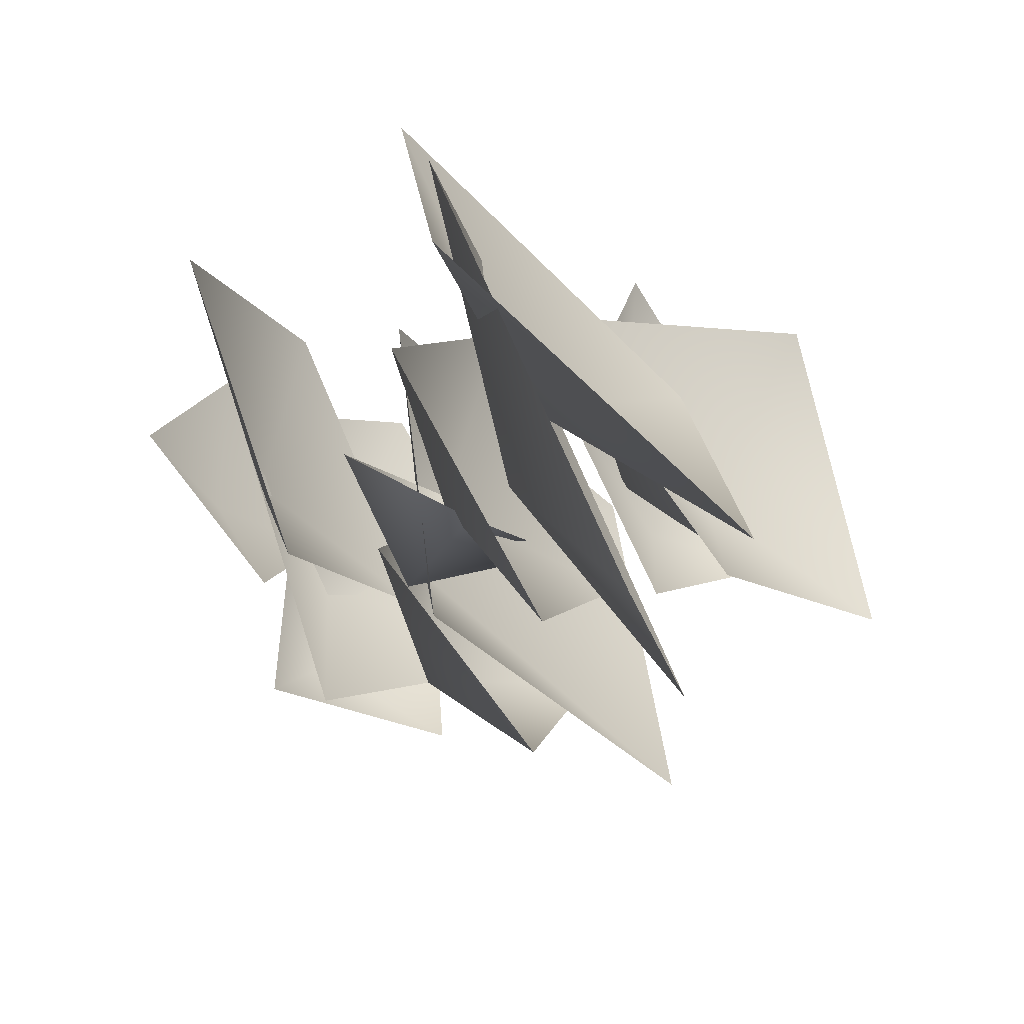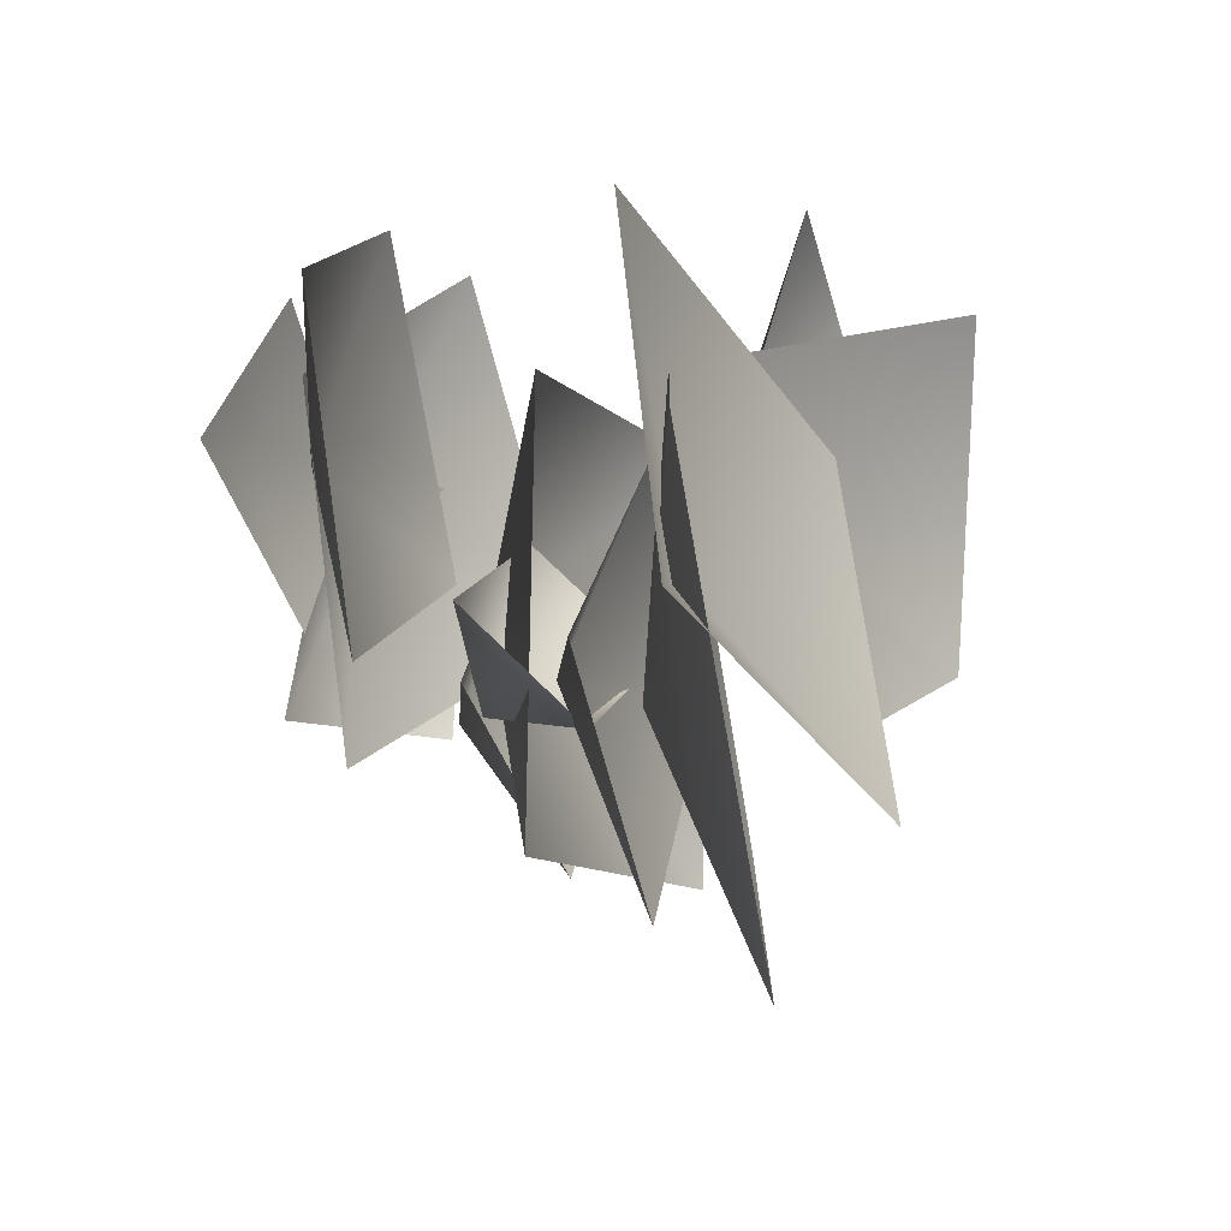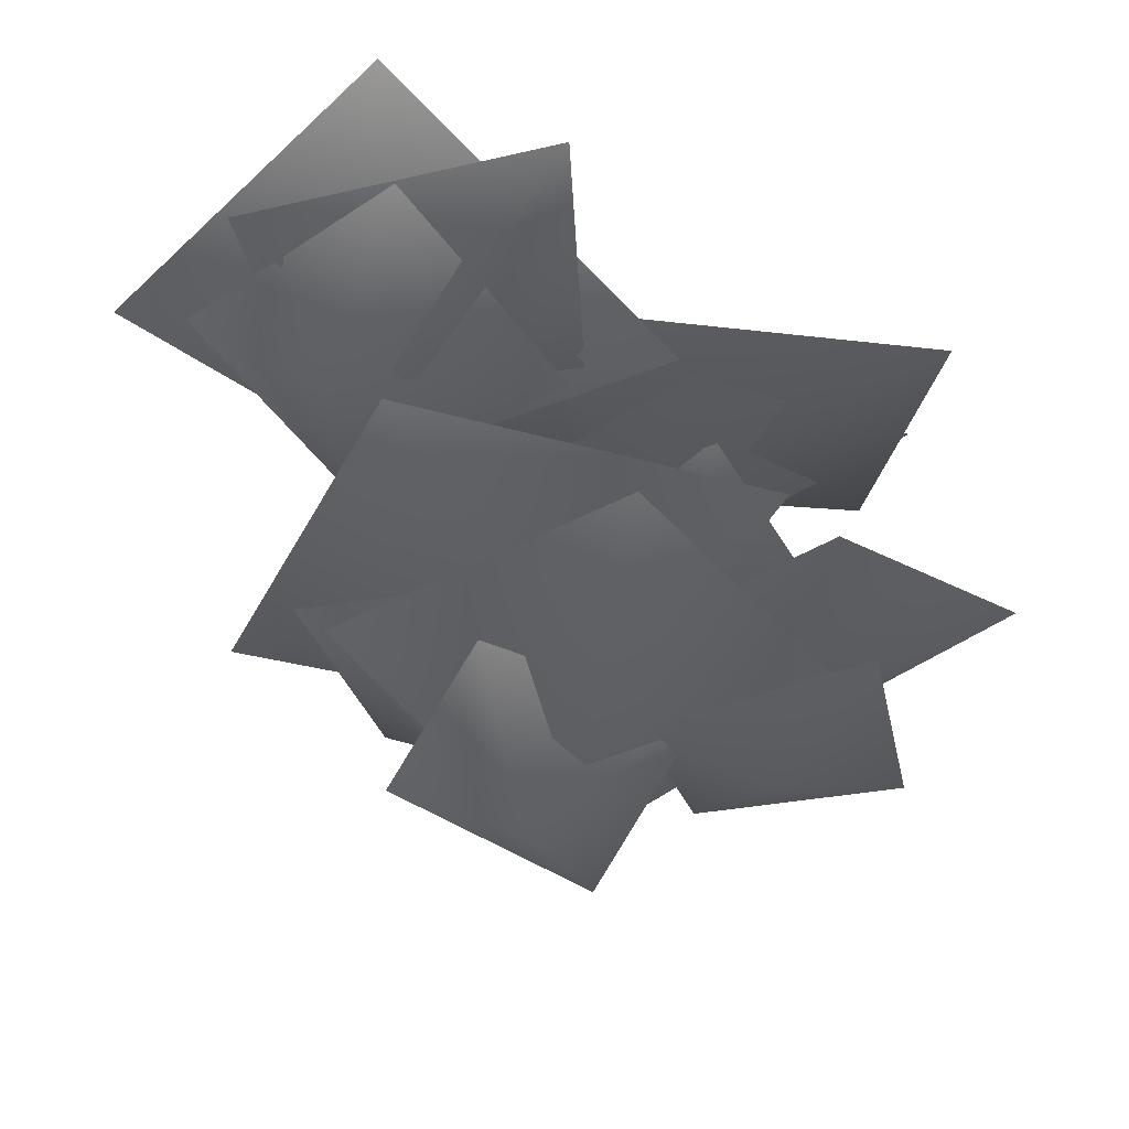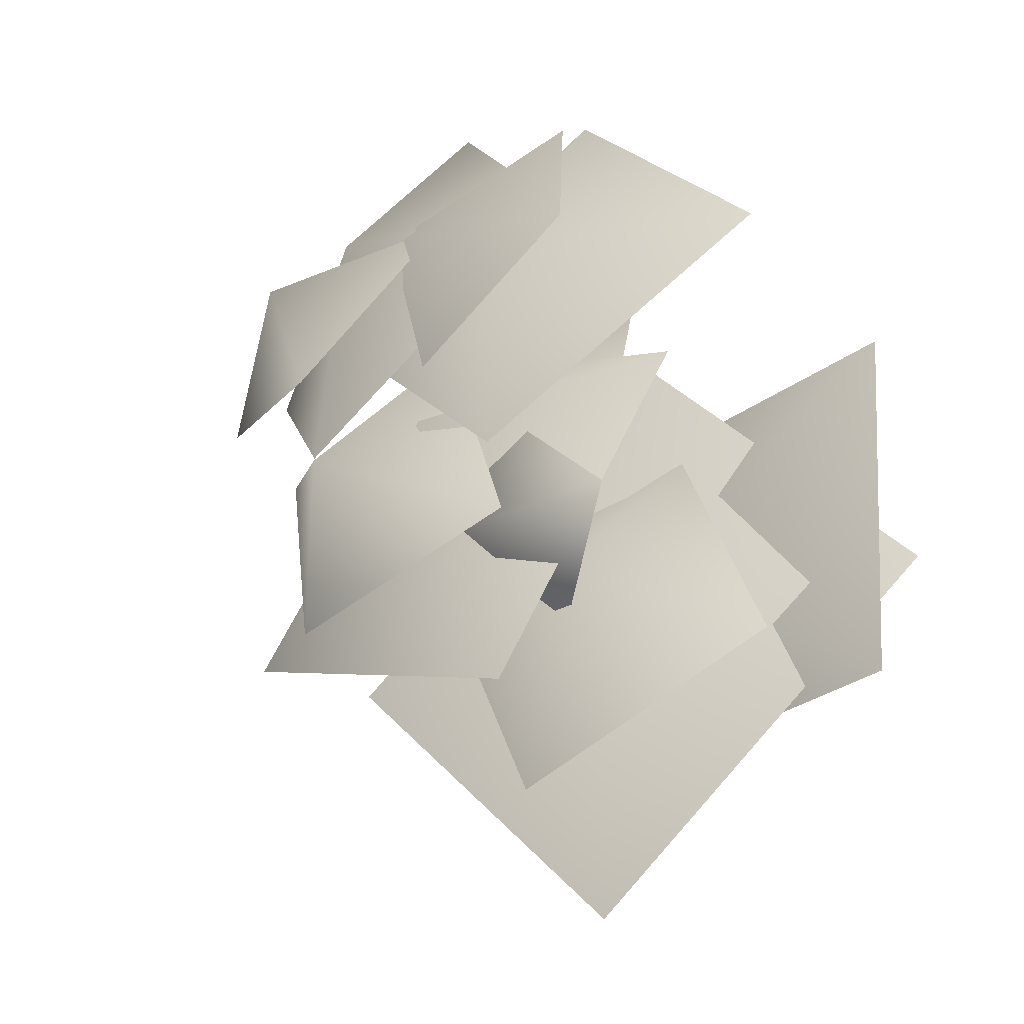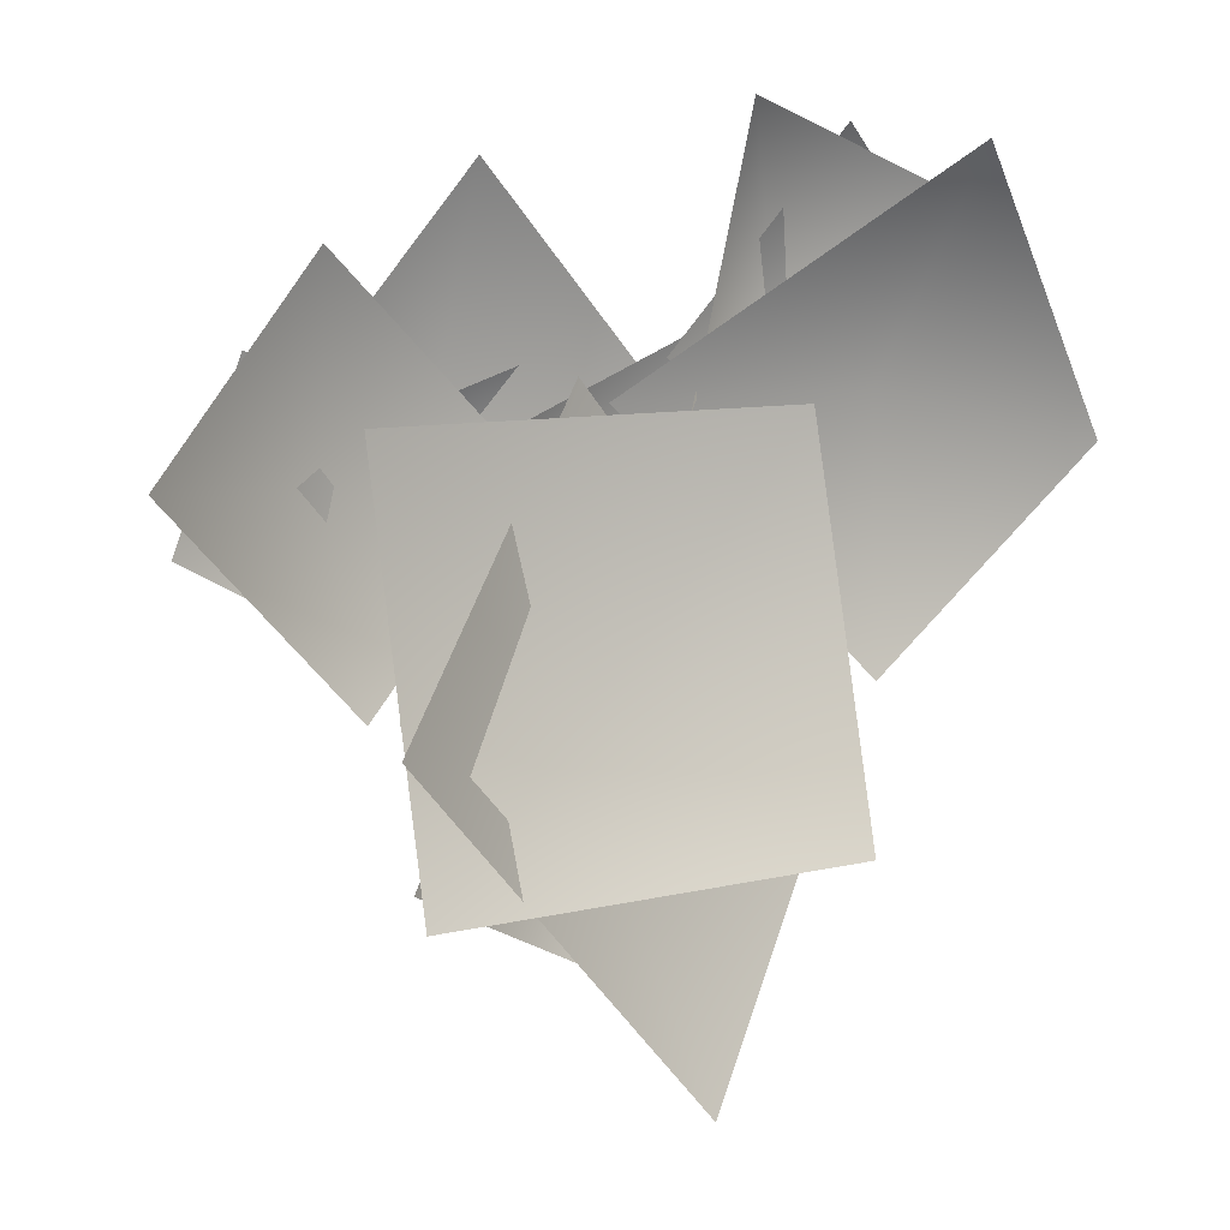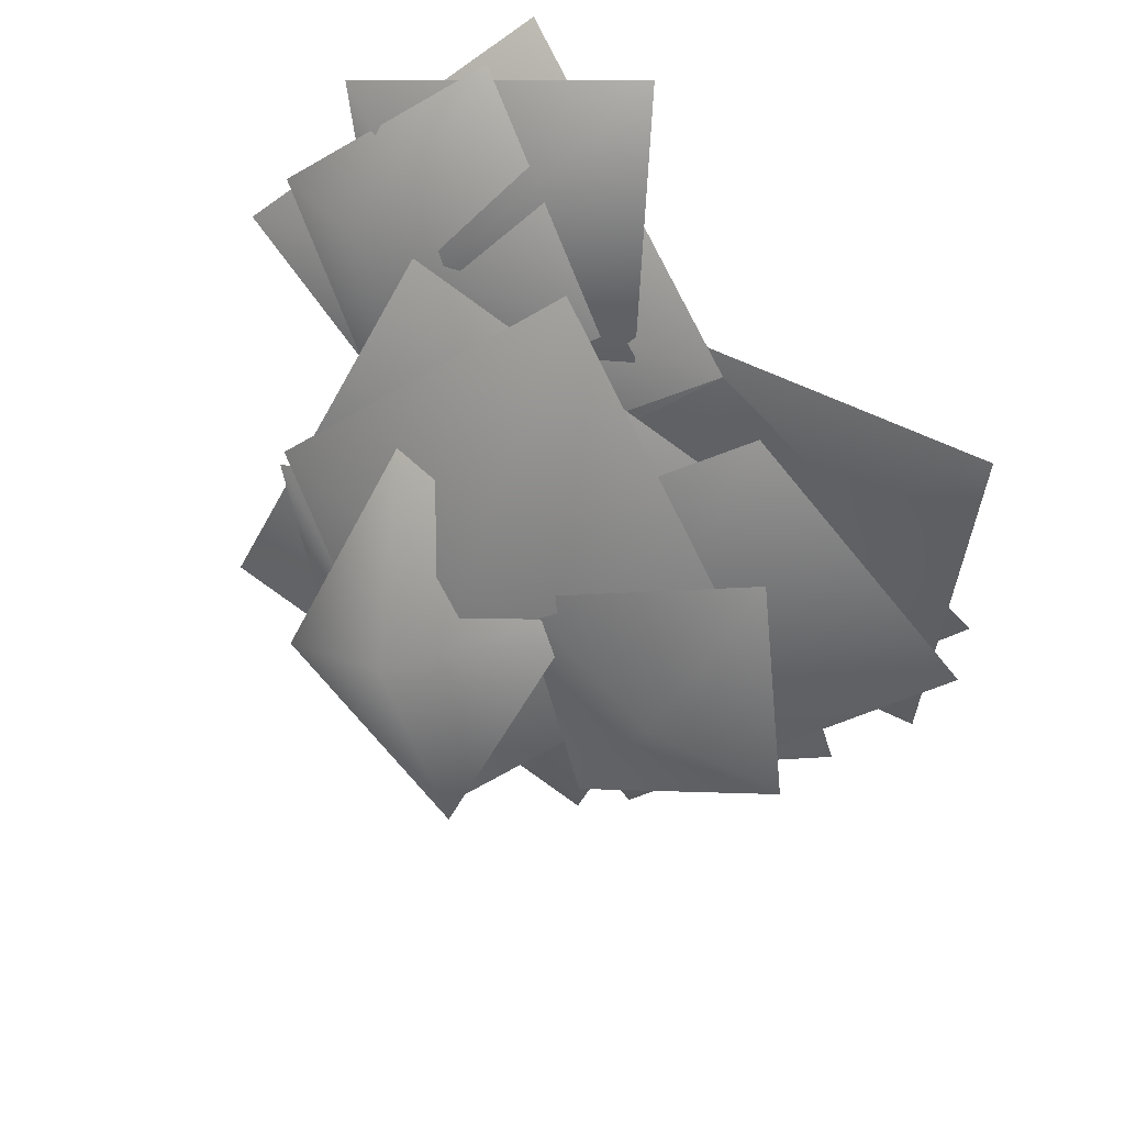
<metadata>
{"format":"obj","ext":"obj","renderer":"f3d","projection":"perspective","resolution":1024,"background":"white","views":[{"elev":-69.8,"azim":-51.6,"up":"+Z"},{"elev":-39.2,"azim":-68.2,"up":"+Z"},{"elev":65.8,"azim":176.9,"up":"+Z"},{"elev":-38.7,"azim":-138.1,"up":"+Z"},{"elev":-4.2,"azim":-40.0,"up":"+Z"},{"elev":42.7,"azim":-159.8,"up":"+Z"}]}
</metadata>
<code>
g Object175
v -8.324 1.874 -12.58
v -26.19 -6.679 -23.81
v -14.98 -9.836 4.256
v 12.88 -3.43 -2.148
v 0.7972 -2.902 -32.21
v 13.46 -5.825 27.5
v 22.75 -13.5 9.845
v -2.526 -12.66 15.34
v -1.467 -19.76 41.73
v 27.47 -16.74 37.19
v -6.924 -5.133 -16.29
v -0.1764 -13.08 -42.49
v -36.2 -18.77 -13.65
v -12.06 -9.71 18.47
v 23.89 -3.67 -10.44
v -15.66 22.37 11.98
v -13.17 18.23 -9.446
v -40.18 10.78 8.426
v -21.85 12.93 31.73
v 6.24 18.35 13.98
v -3.182 10.79 -10.29
v -6.947 -0.3883 -17.29
v -17.86 6.983 -9.779
v -4.423 6.283 6.658
v 6.562 -1.292 -0.7506
v 20.65 -4.59 28.59
v 19.32 -4.697 7.495
v -0.8231 -7.835 21.43
v 13.1 -16.03 42.49
v 32.1 -12.38 27.95
v 9.831 19.19 0.5023
v 17.99 11.47 -13.21
v -8.15 10.63 -10.09
v 1.158 8.647 16.74
v 24.6 8.232 11.5
v -17.36 26.68 9.485
v -10.55 24.47 -2.536
v -28.9 25.54 4.765
v -25.13 20.45 23.06
v -4.893 23.86 18.24
v 18.64 -13.05 20.14
v 17.46 -14.34 -5.715
v -11.22 -12.63 16.03
v 14.38 -31.22 38.41
v 40.18 -20.04 16.56
v -0.6237 26.1 18.89
v 2.026 26.19 -7.971
v -23.34 19.63 15
v -5.081 12.88 41.94
v 21.46 13.18 17.93
v 5.085 30.86 12.75
v -0.8986 31.22 -3.218
v -10.42 22.63 17.67
v 8.124 18.24 26.3
v 17.18 23.38 4.986
v 1.409 12.87 4.786
v -3.936 6.265 -26.13
v -20.55 -1.029 10.75
v 15.31 -2.899 29.6
v 32.23 4.136 -7.318
v -9.328 -9.737 -6.733
v 10.46 -21.17 -21.07
v -32.12 -16.43 -26.51
v -36.84 -14.65 11.44
v 5.81 -18.92 16.86
f 3 1 2
f 4 1 3
f 5 1 4
f 2 1 5
f 8 6 7
f 9 6 8
f 10 6 9
f 7 6 10
f 13 11 12
f 14 11 13
f 15 11 14
f 12 11 15
f 18 16 17
f 19 16 18
f 20 16 19
f 17 16 20
f 23 21 22
f 24 21 23
f 25 21 24
f 22 21 25
f 28 26 27
f 29 26 28
f 30 26 29
f 27 26 30
f 33 31 32
f 34 31 33
f 35 31 34
f 32 31 35
f 38 36 37
f 39 36 38
f 40 36 39
f 37 36 40
f 43 41 42
f 44 41 43
f 45 41 44
f 42 41 45
f 48 46 47
f 49 46 48
f 50 46 49
f 47 46 50
f 53 51 52
f 54 51 53
f 55 51 54
f 52 51 55
f 58 56 57
f 59 56 58
f 60 56 59
f 57 56 60
f 63 61 62
f 64 61 63
f 65 61 64
f 62 61 65

</code>
